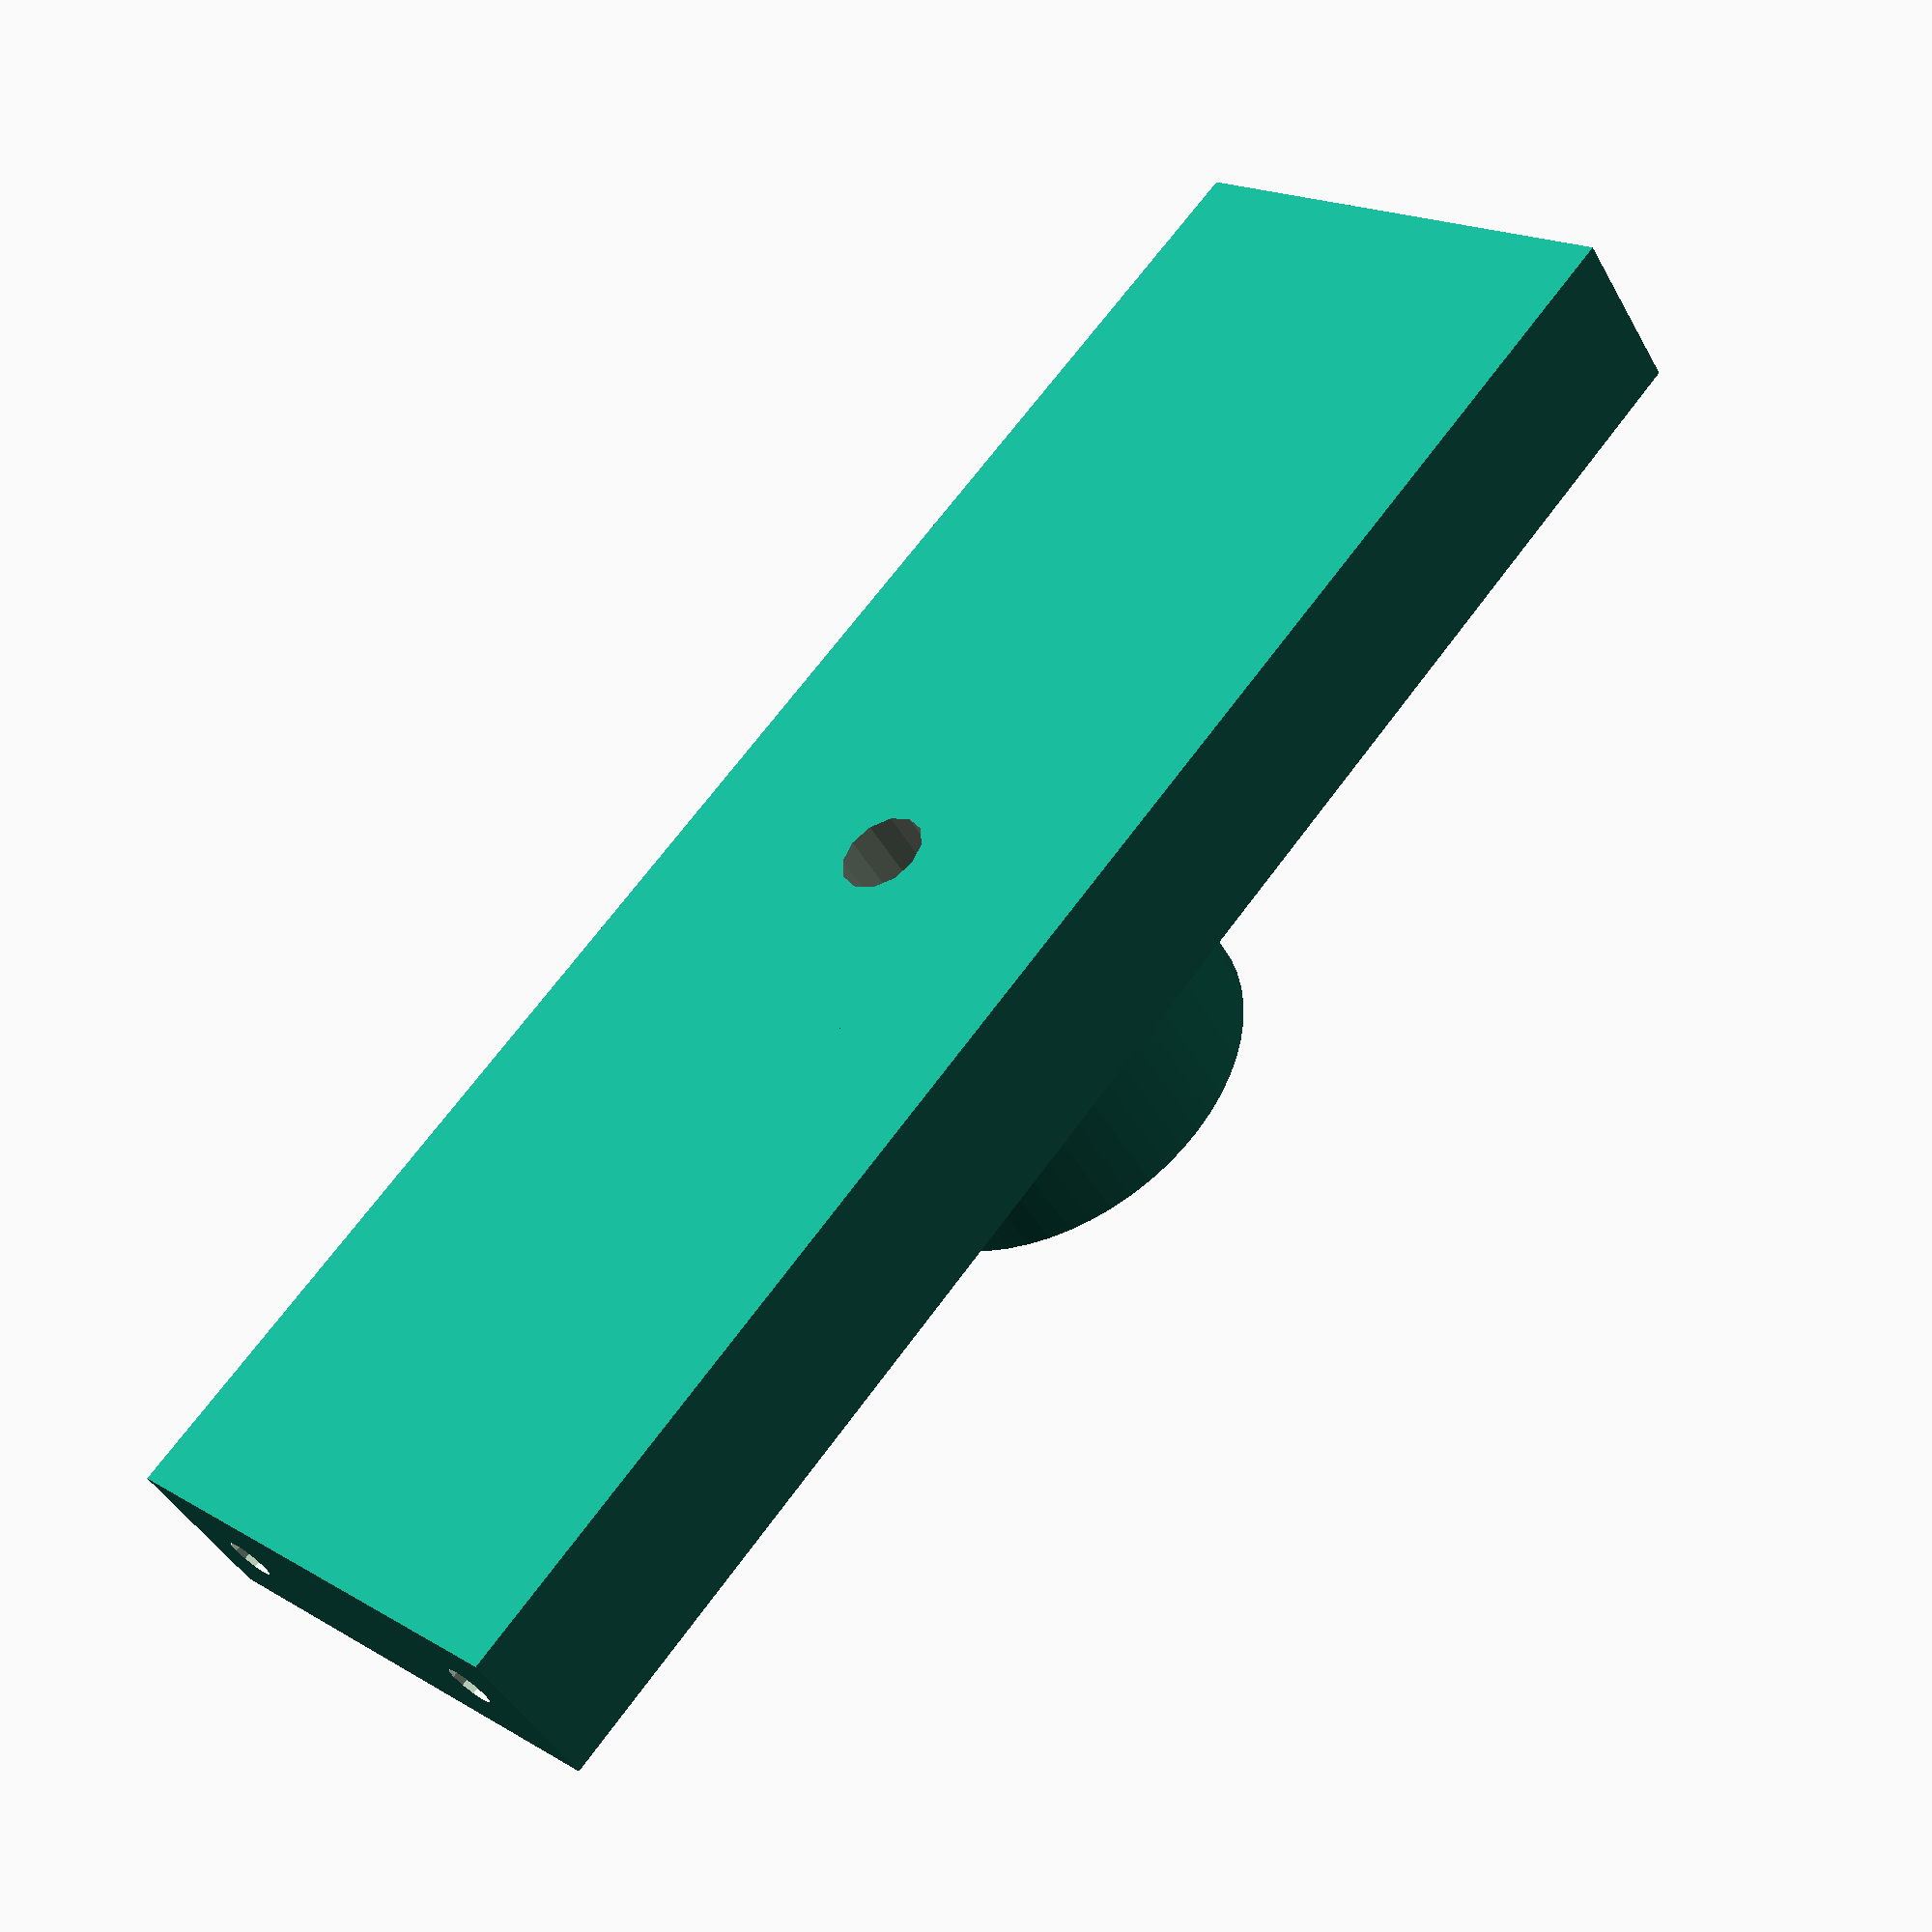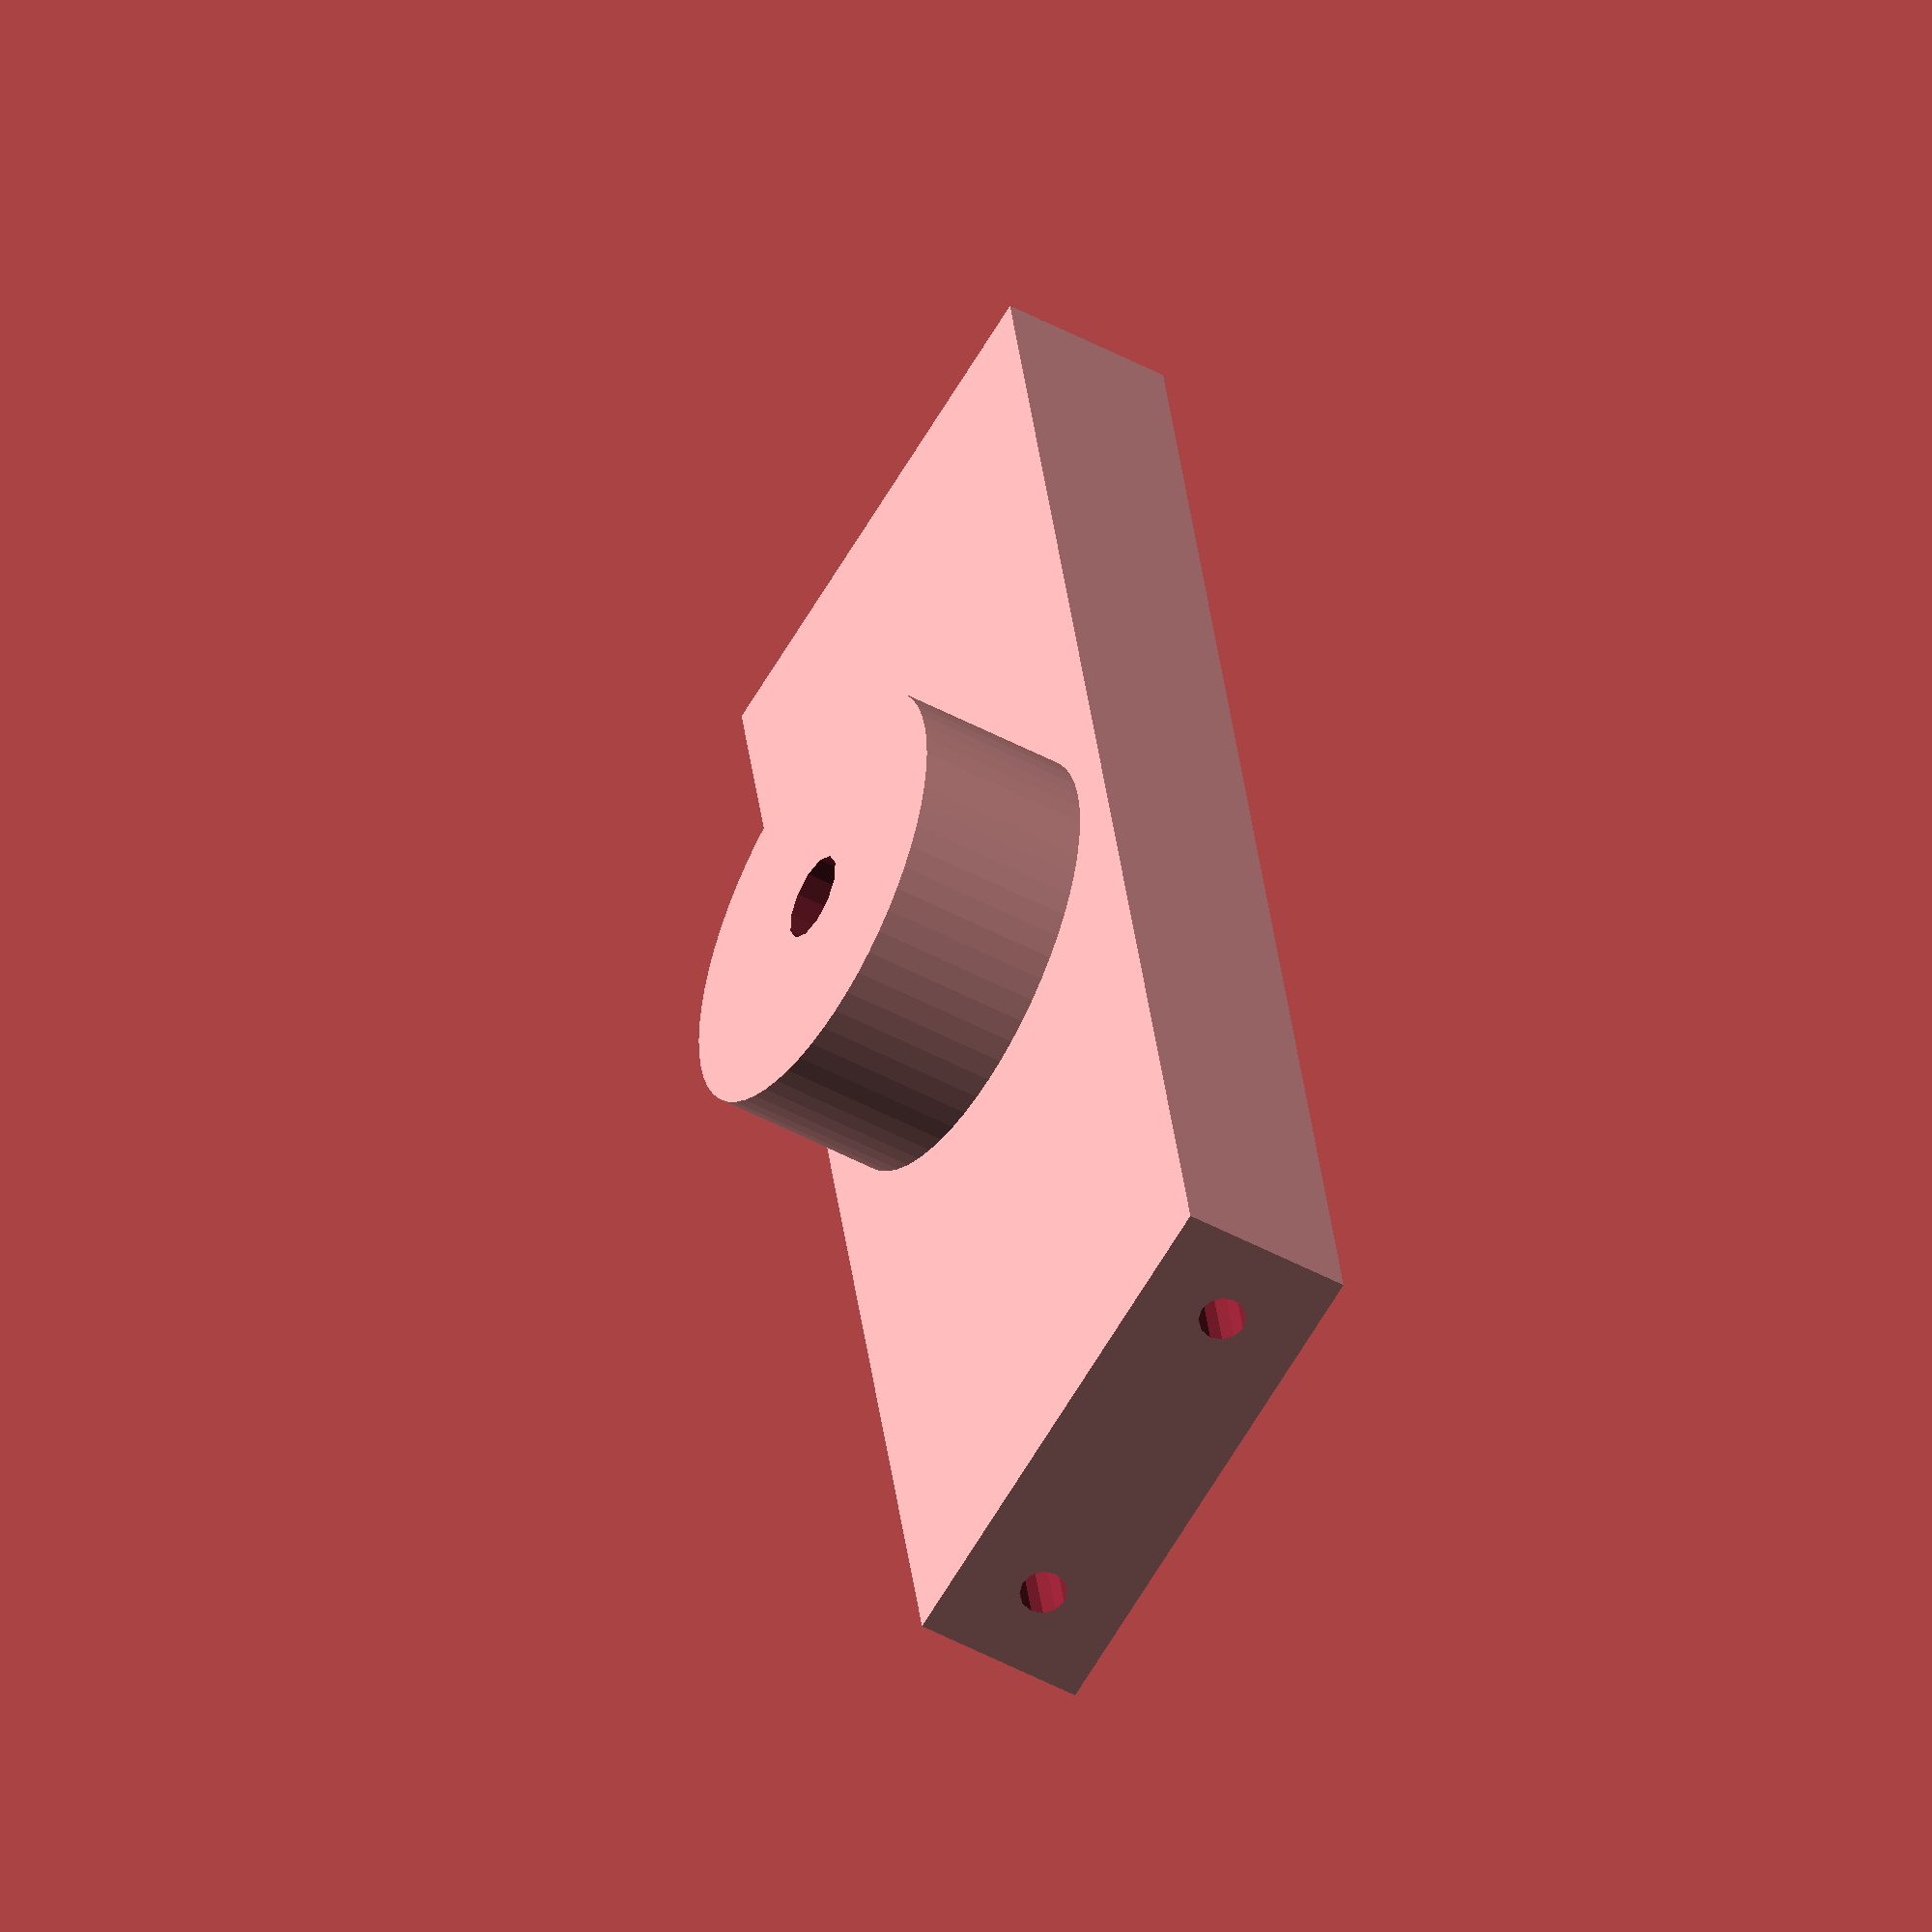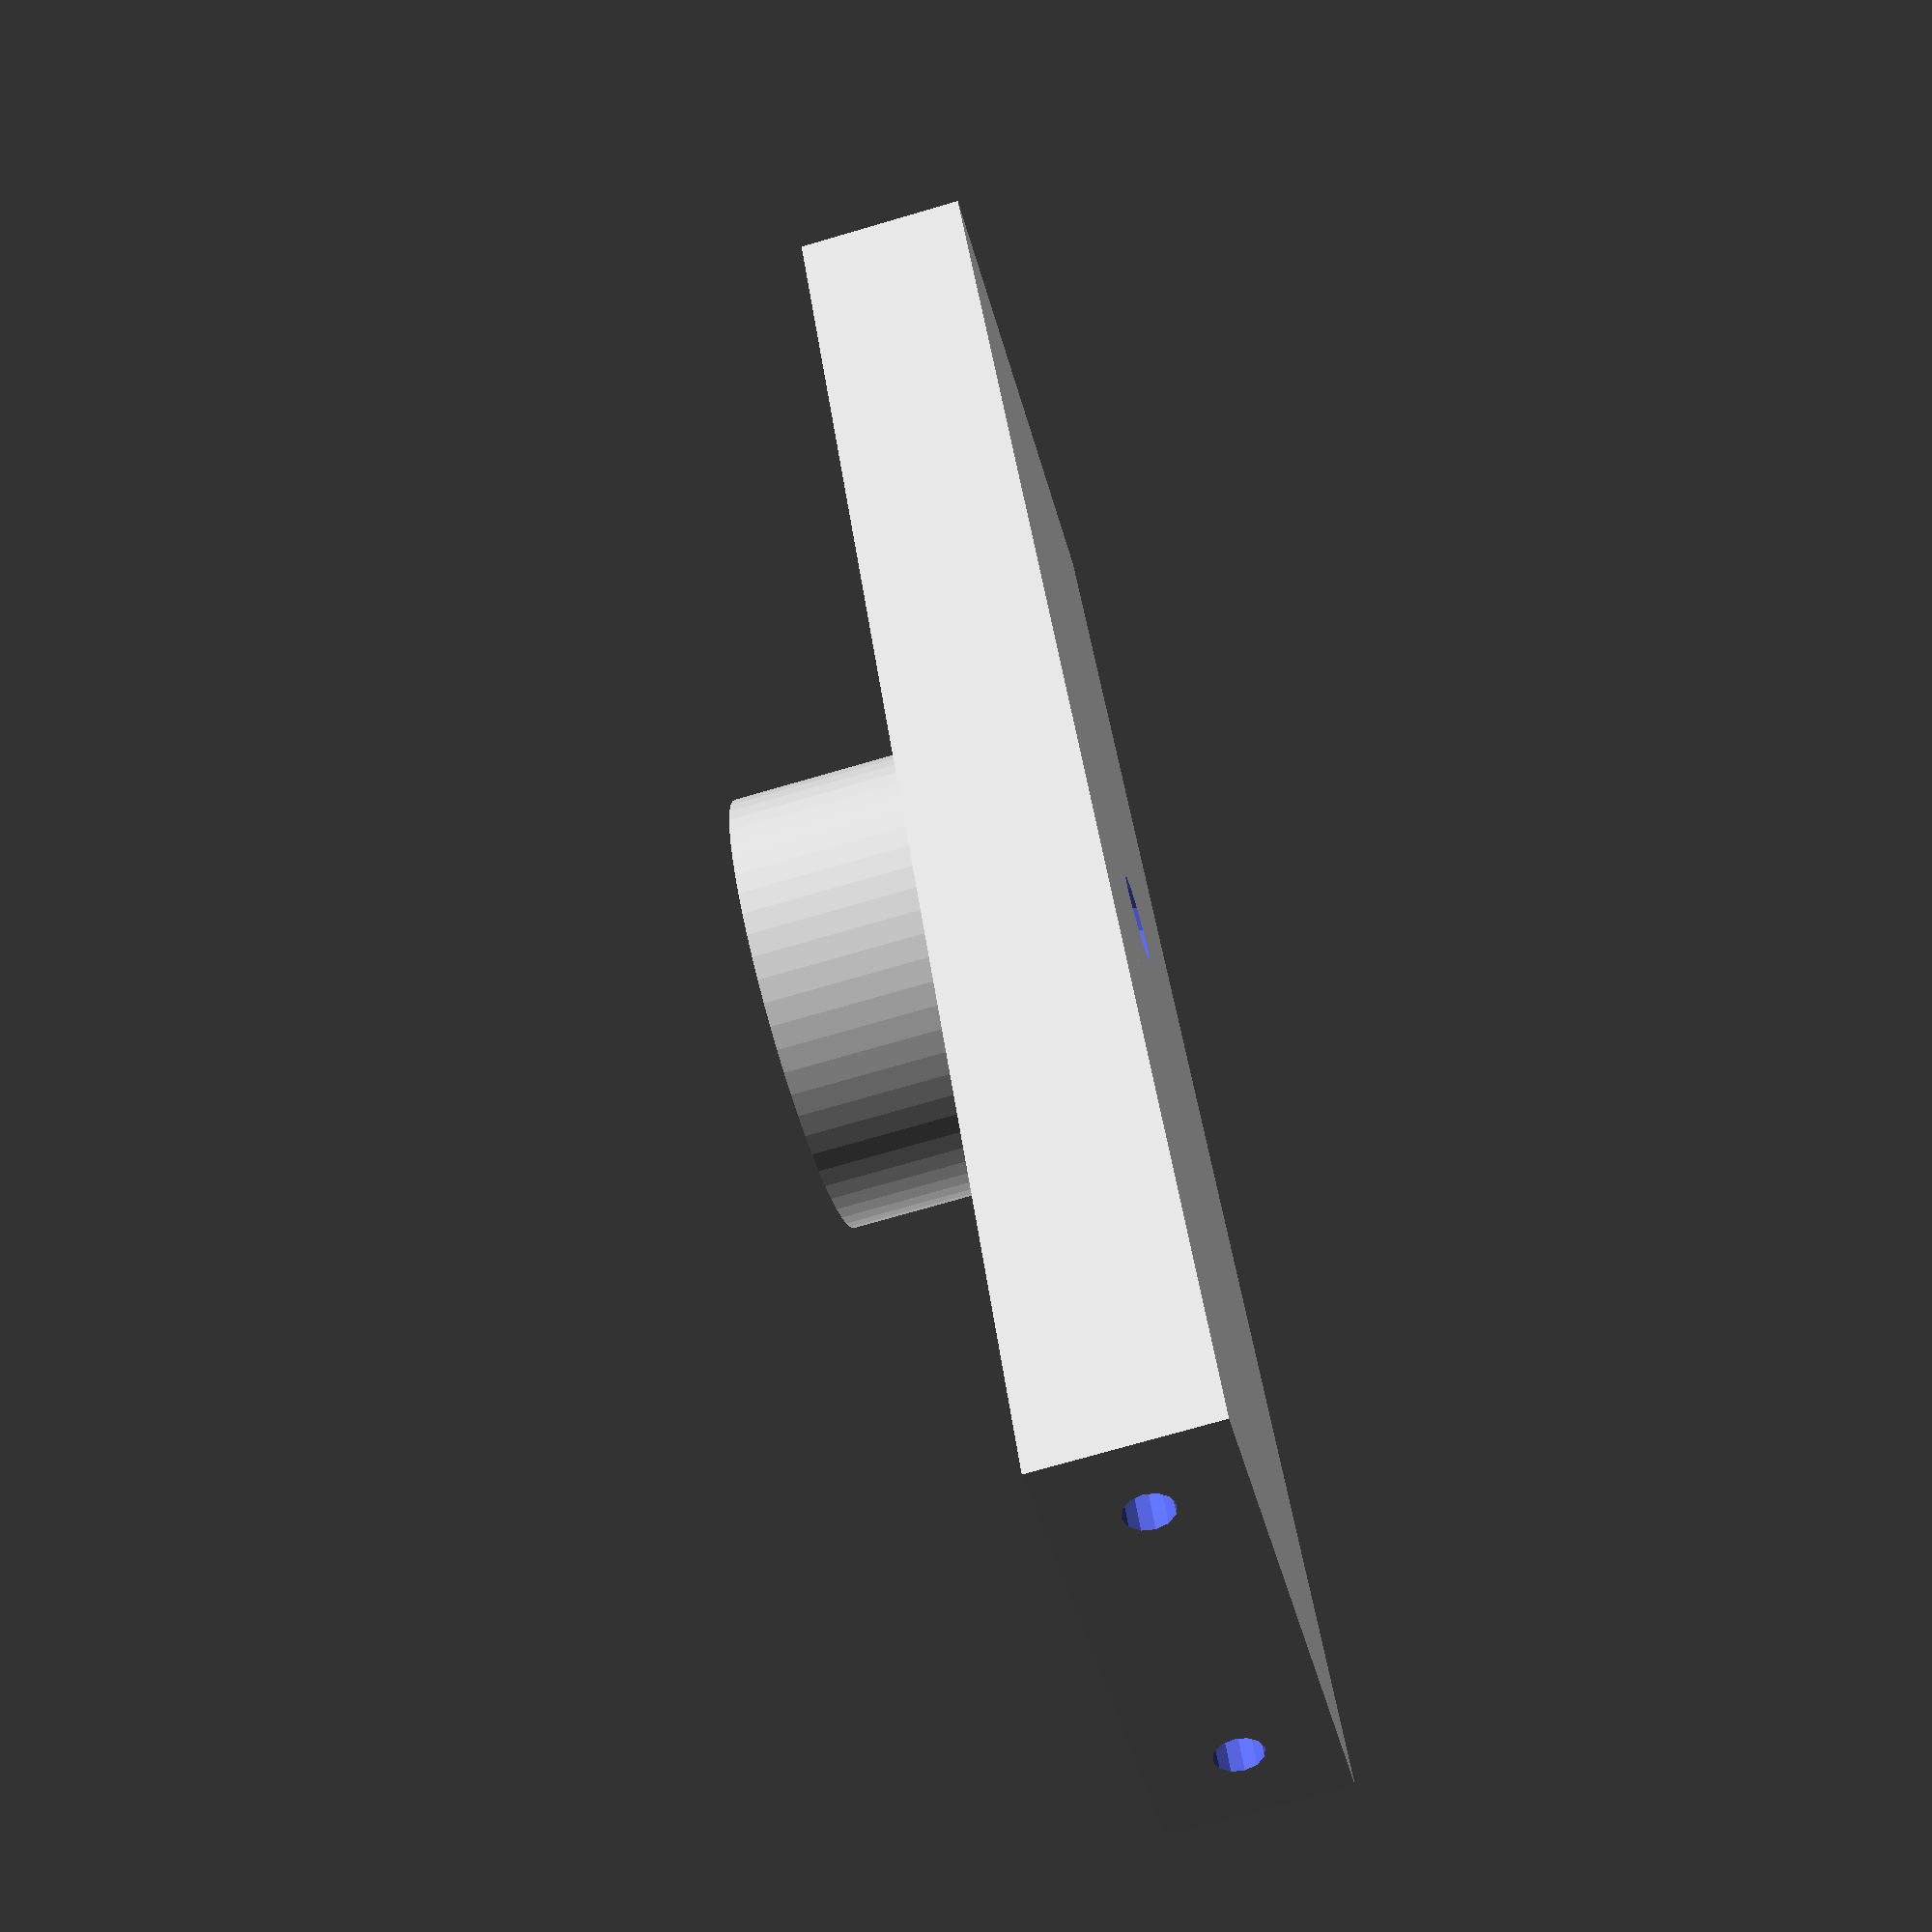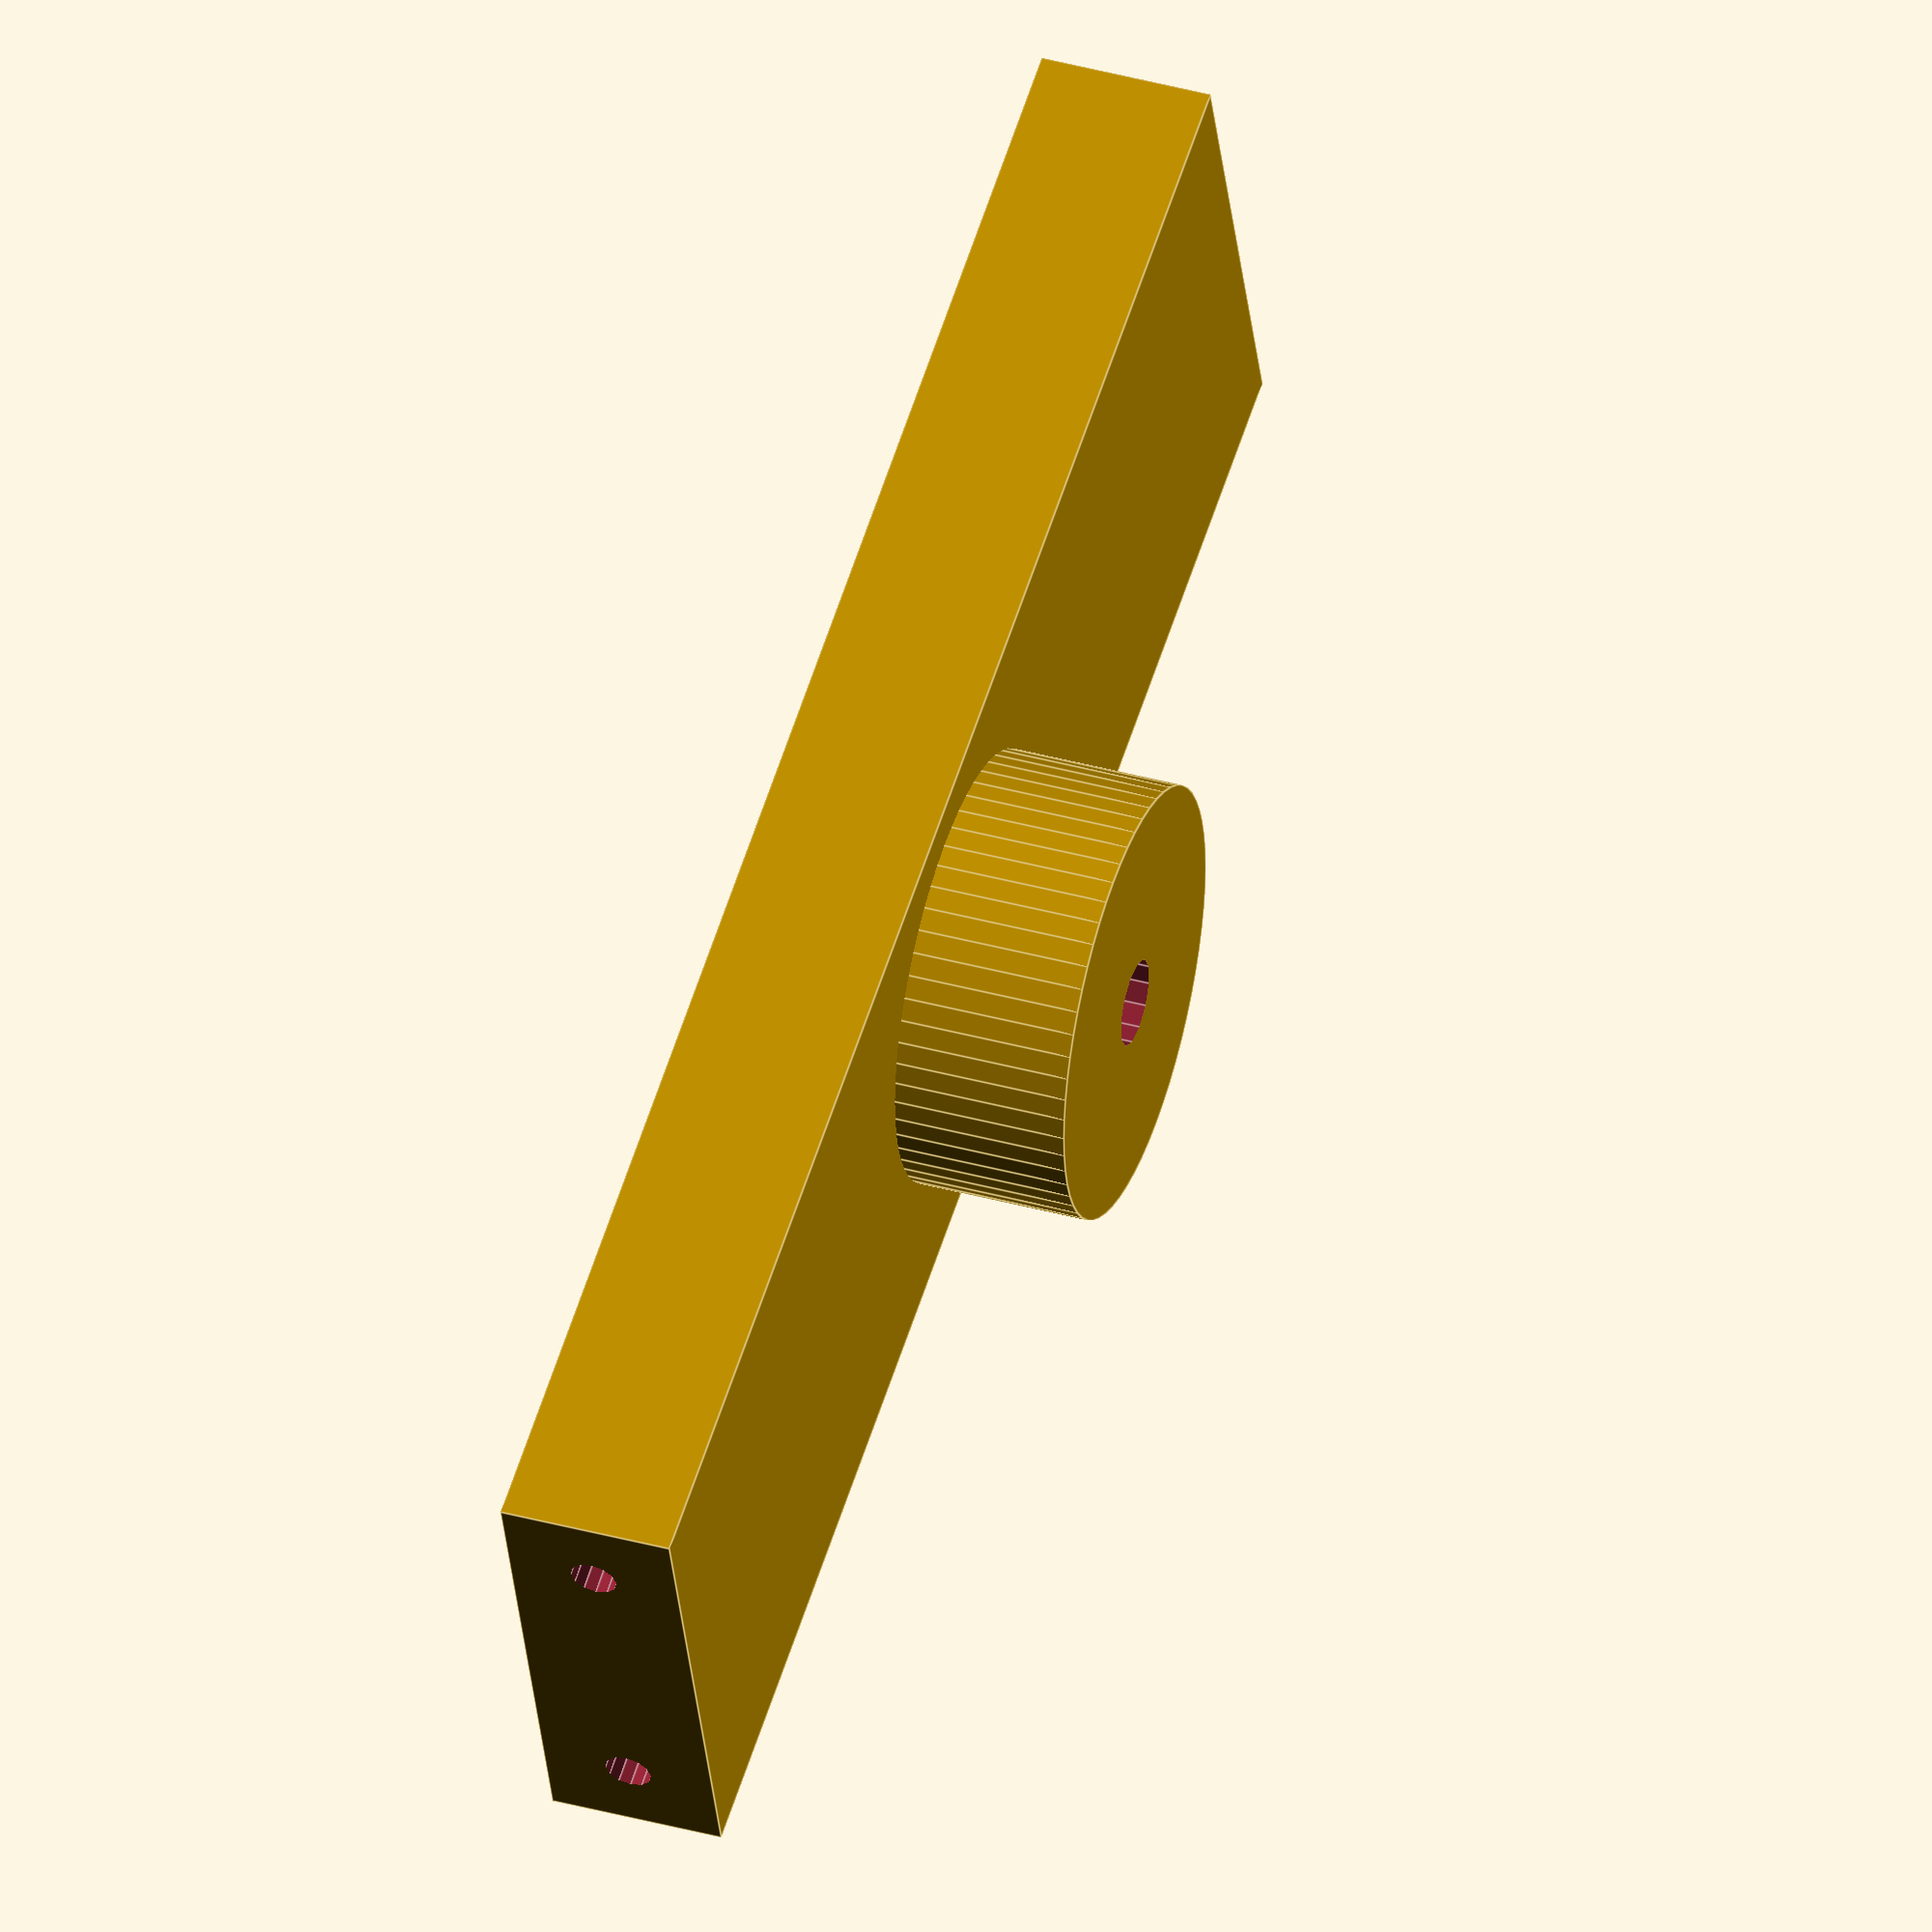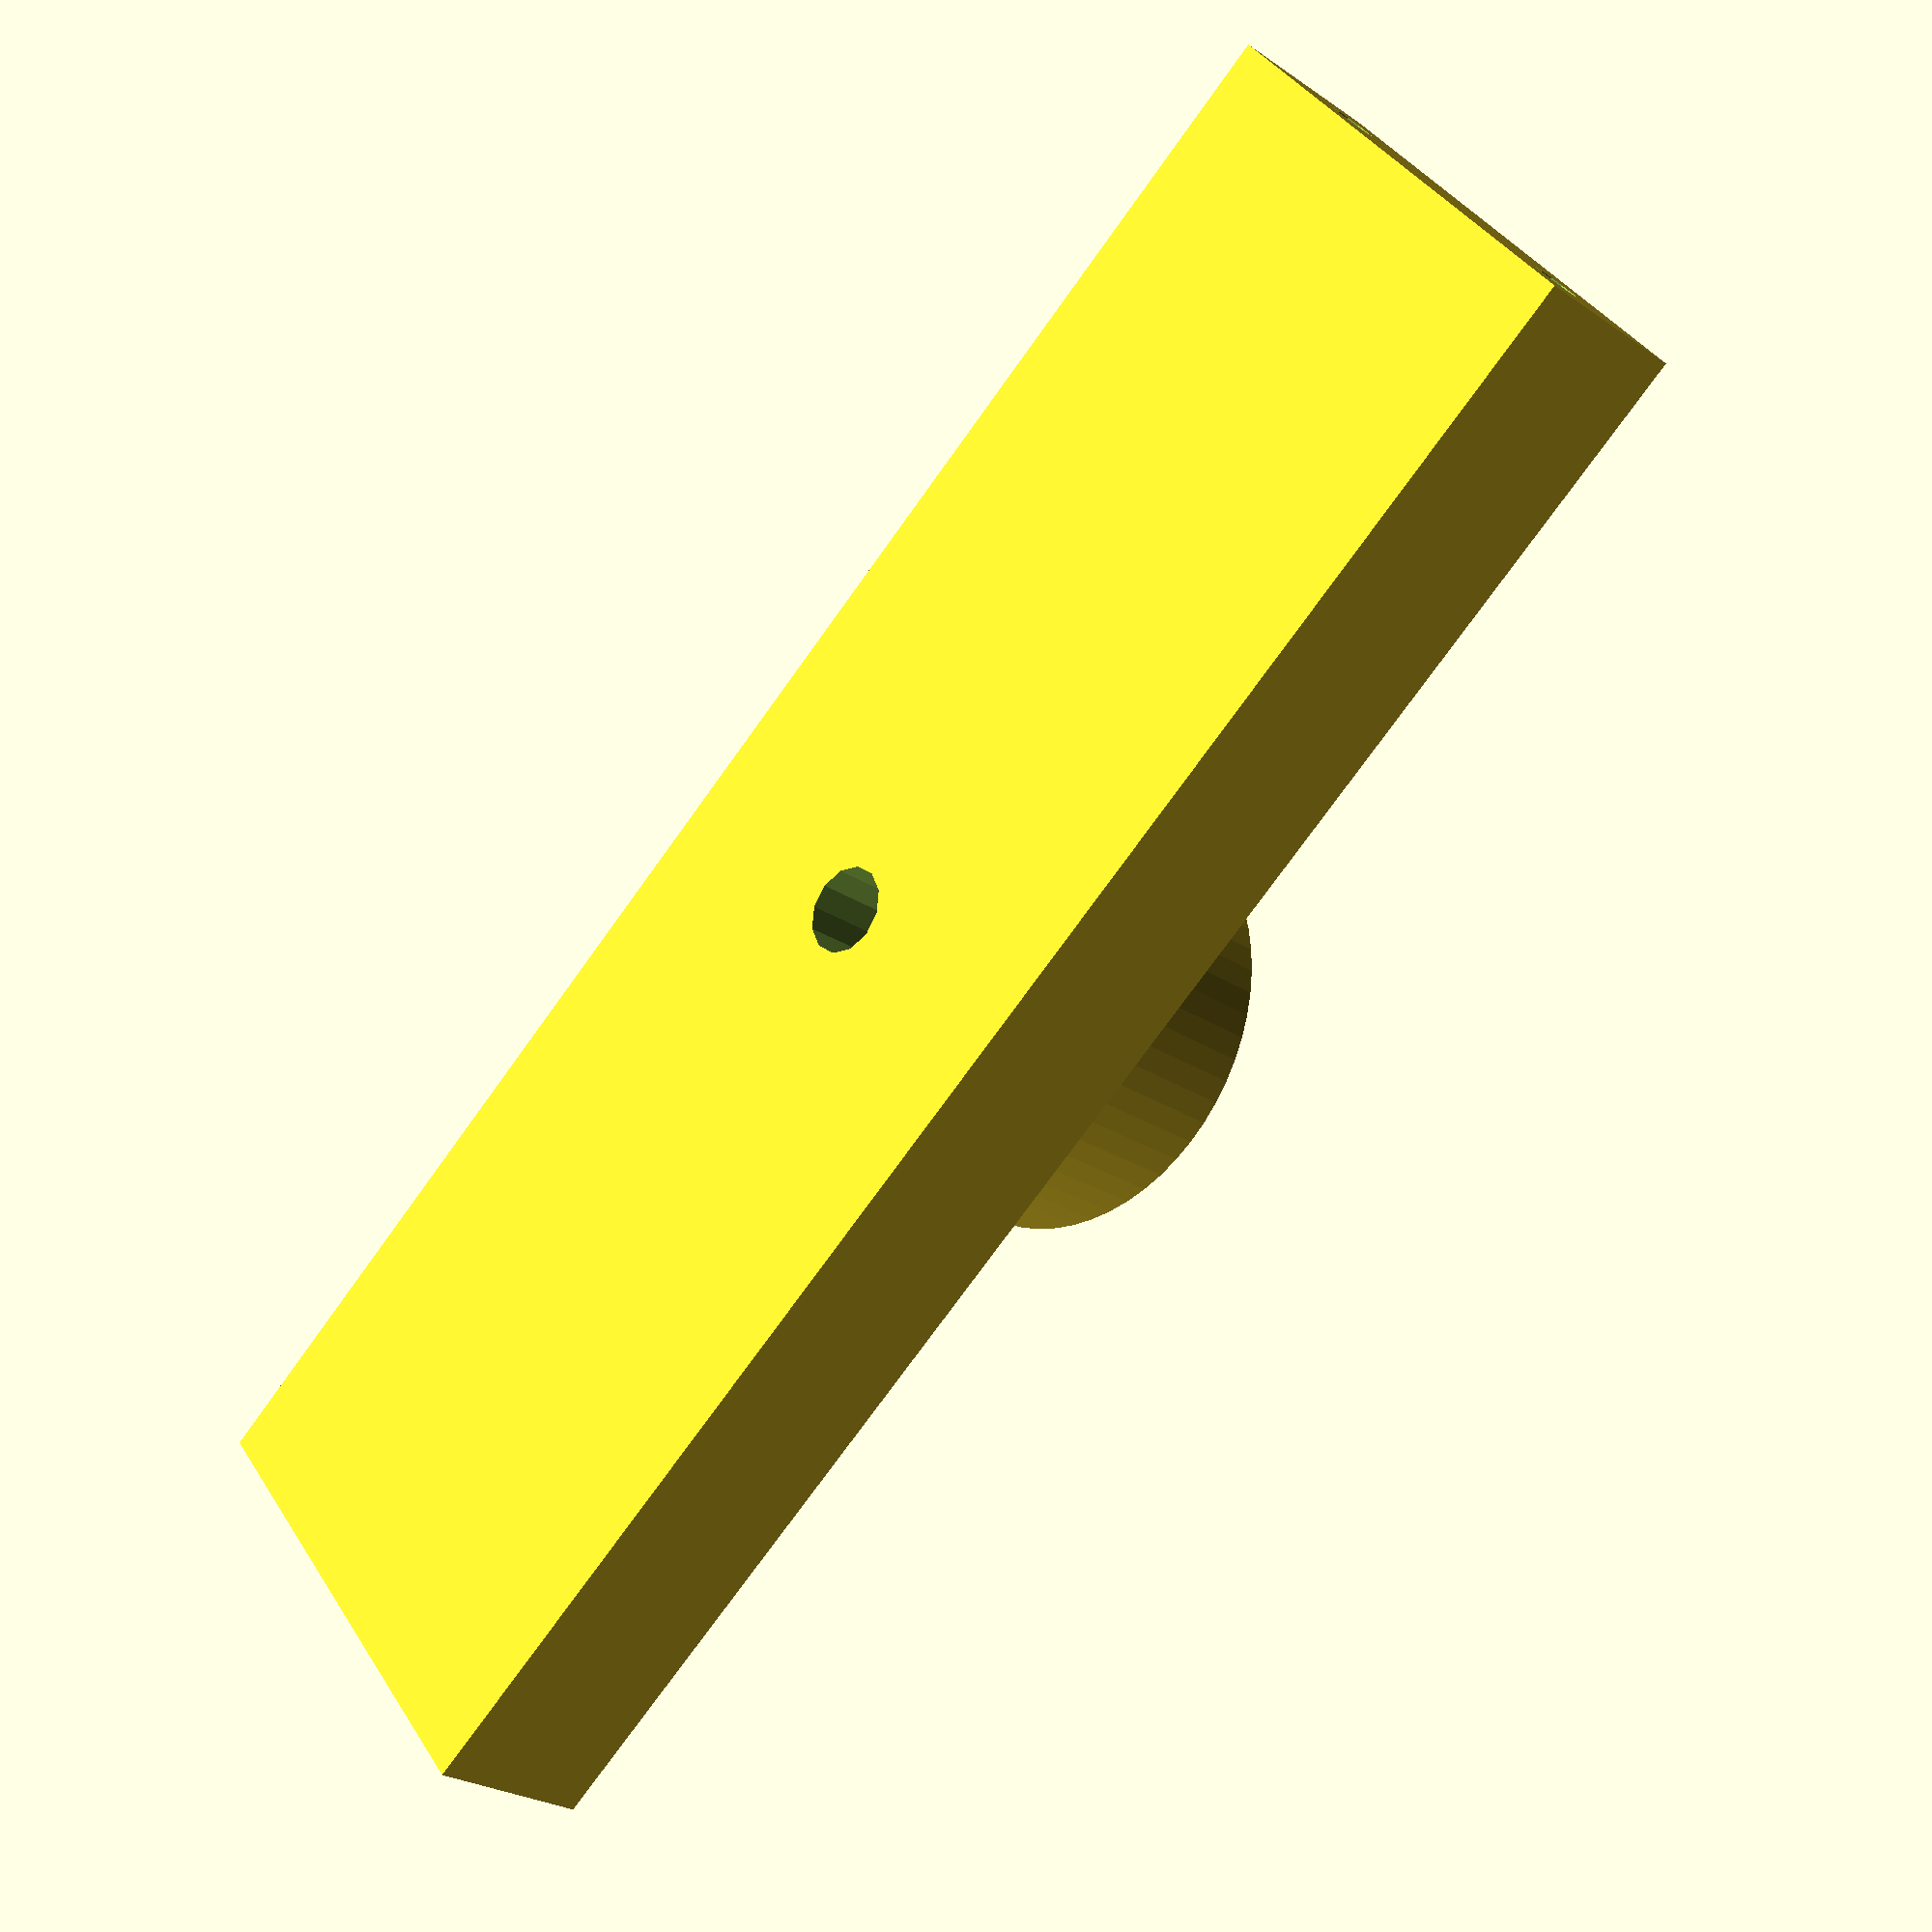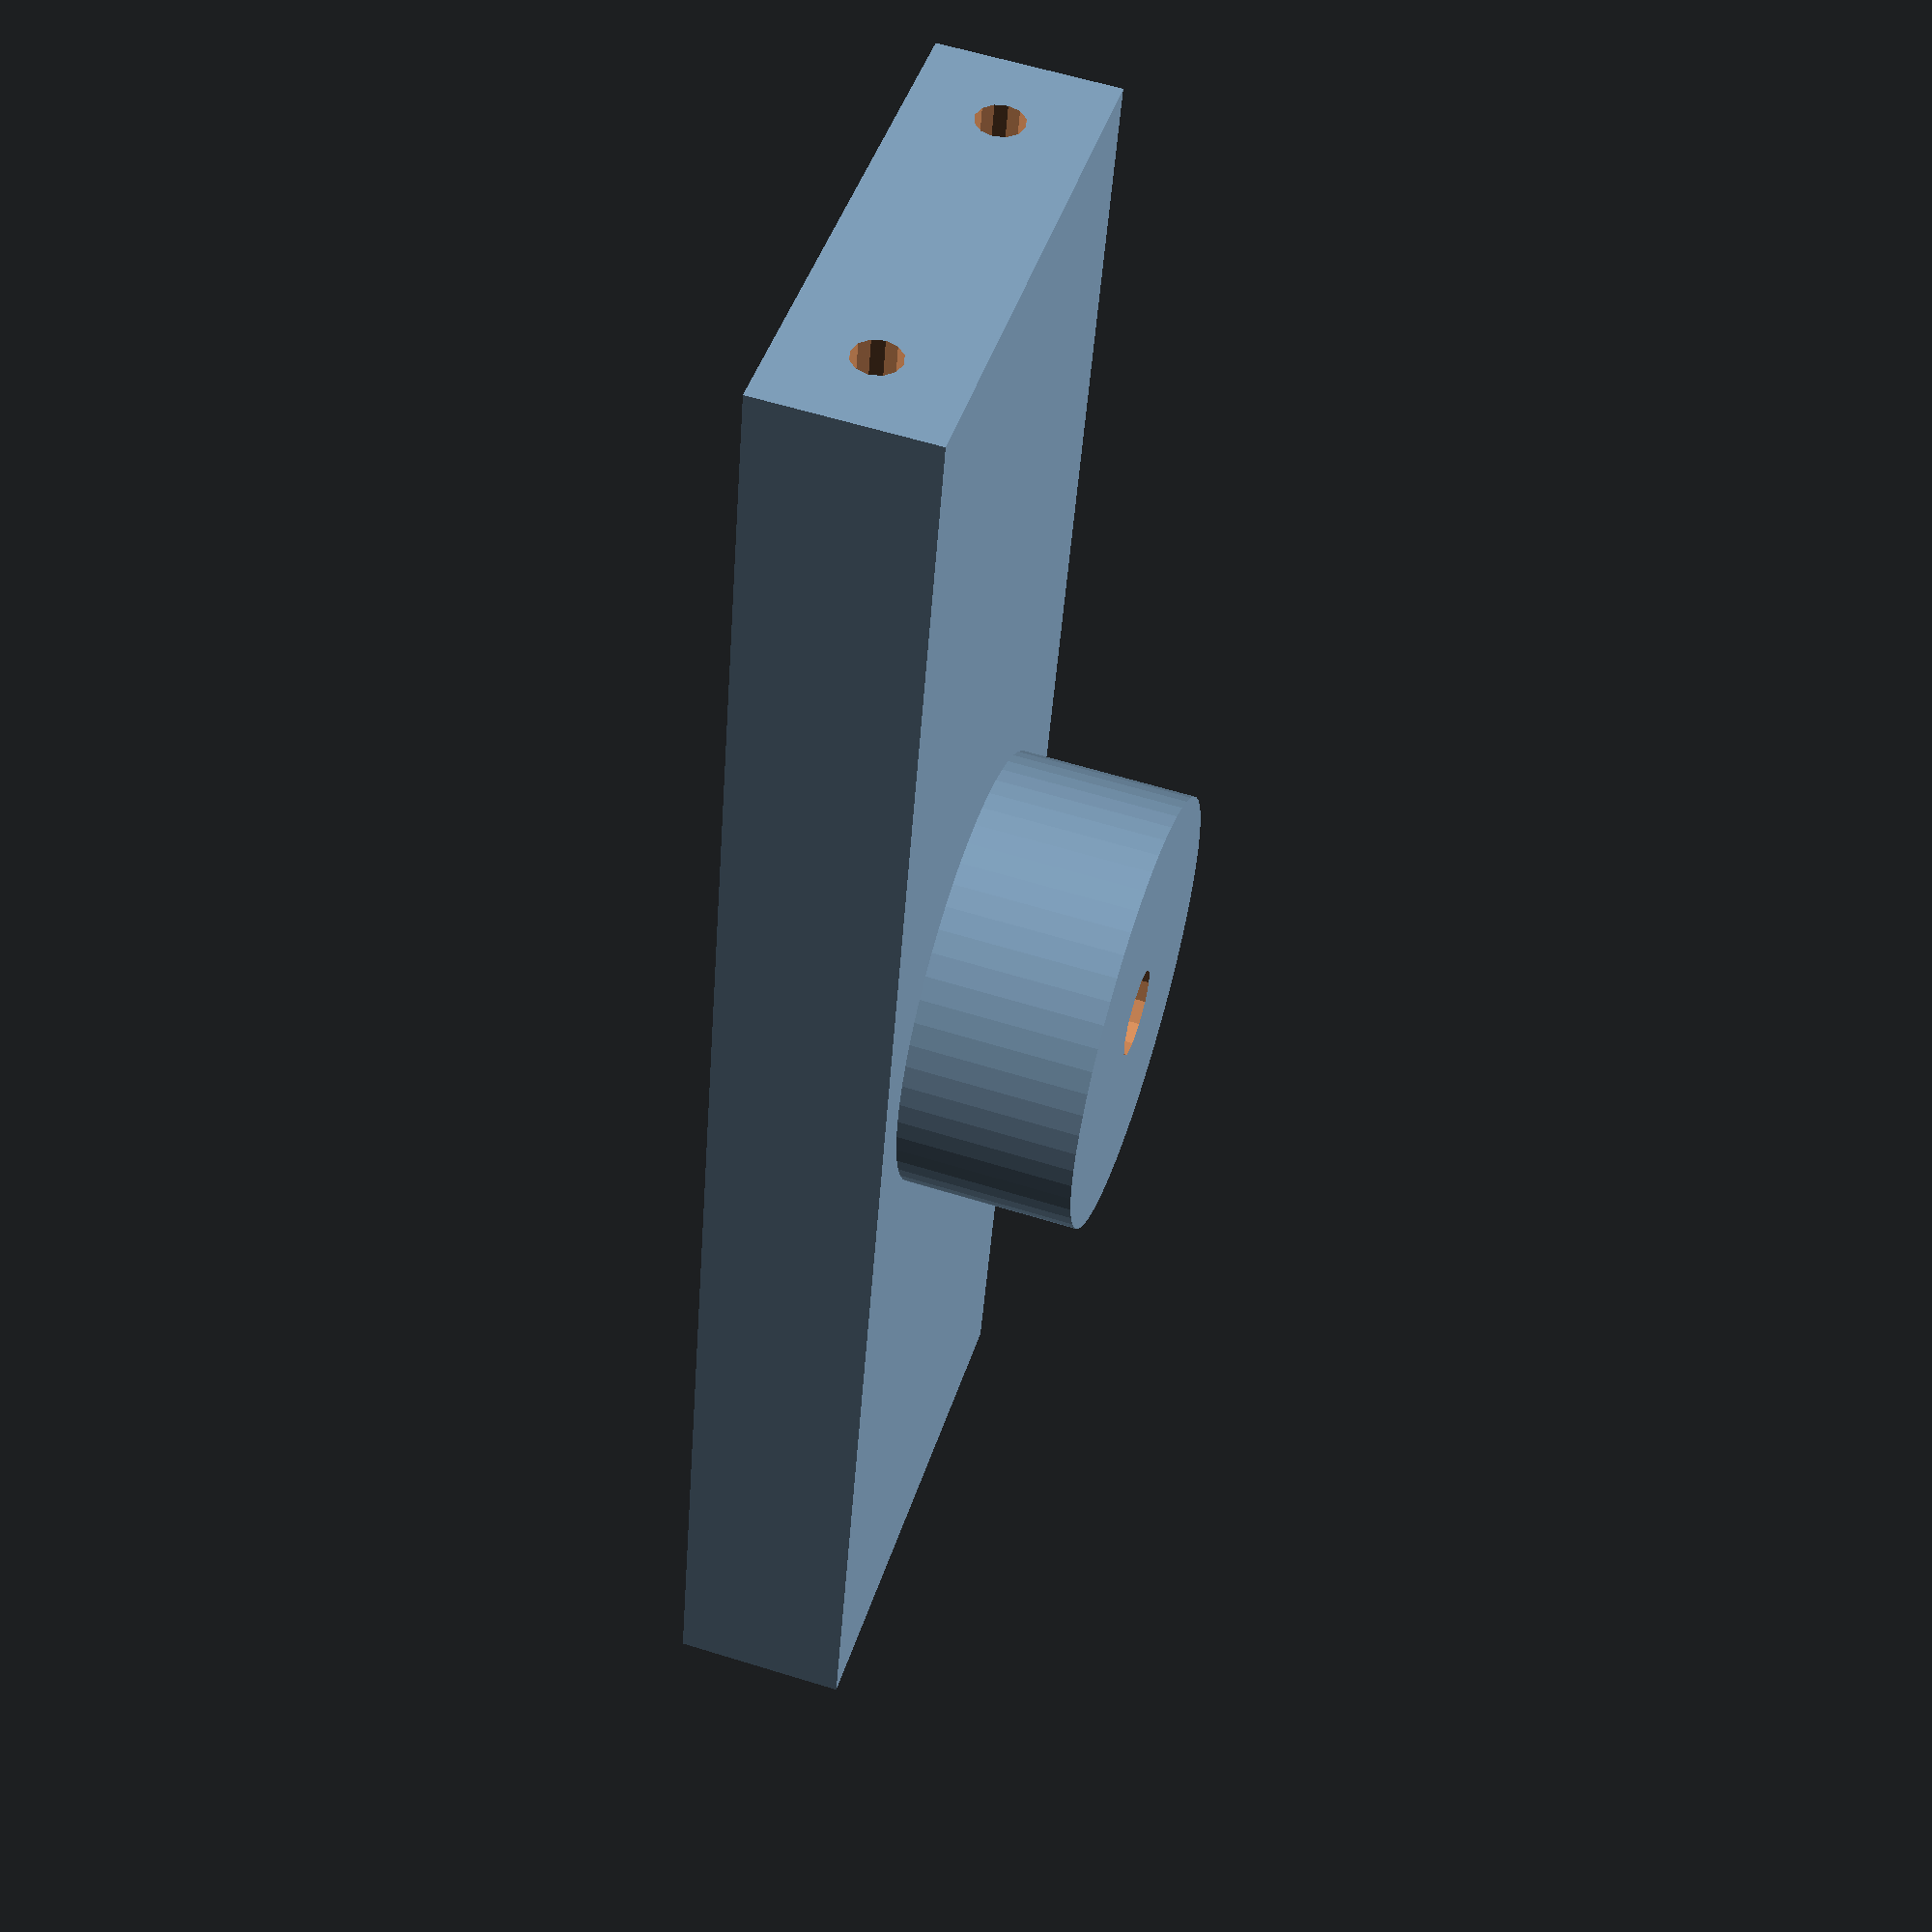
<openscad>
$fn=12;
difference(){
union(){    
cube([100,30,10]);
translate([50,15,0])cylinder(d=25,h=20,$fn=60);
}
translate([50,15,-1])cylinder(d=5,h=50);
translate([-1,5,5])rotate([0,90,0])cylinder(d=2.7,h=22);
translate([-1,25,5])rotate([0,90,0])cylinder(d=2.7,h=22);
translate([79,5,5])rotate([0,90,0])cylinder(d=2.7,h=22);
translate([79,25,5])rotate([0,90,0])cylinder(d=2.7,h=22);
}

</openscad>
<views>
elev=224.4 azim=228.2 roll=332.6 proj=p view=solid
elev=229.3 azim=78.6 roll=120.8 proj=o view=wireframe
elev=252.8 azim=116.9 roll=73.7 proj=p view=wireframe
elev=139.8 azim=162.2 roll=251.4 proj=o view=edges
elev=24.2 azim=39.1 roll=221.3 proj=p view=solid
elev=120.8 azim=283.3 roll=252.2 proj=p view=wireframe
</views>
